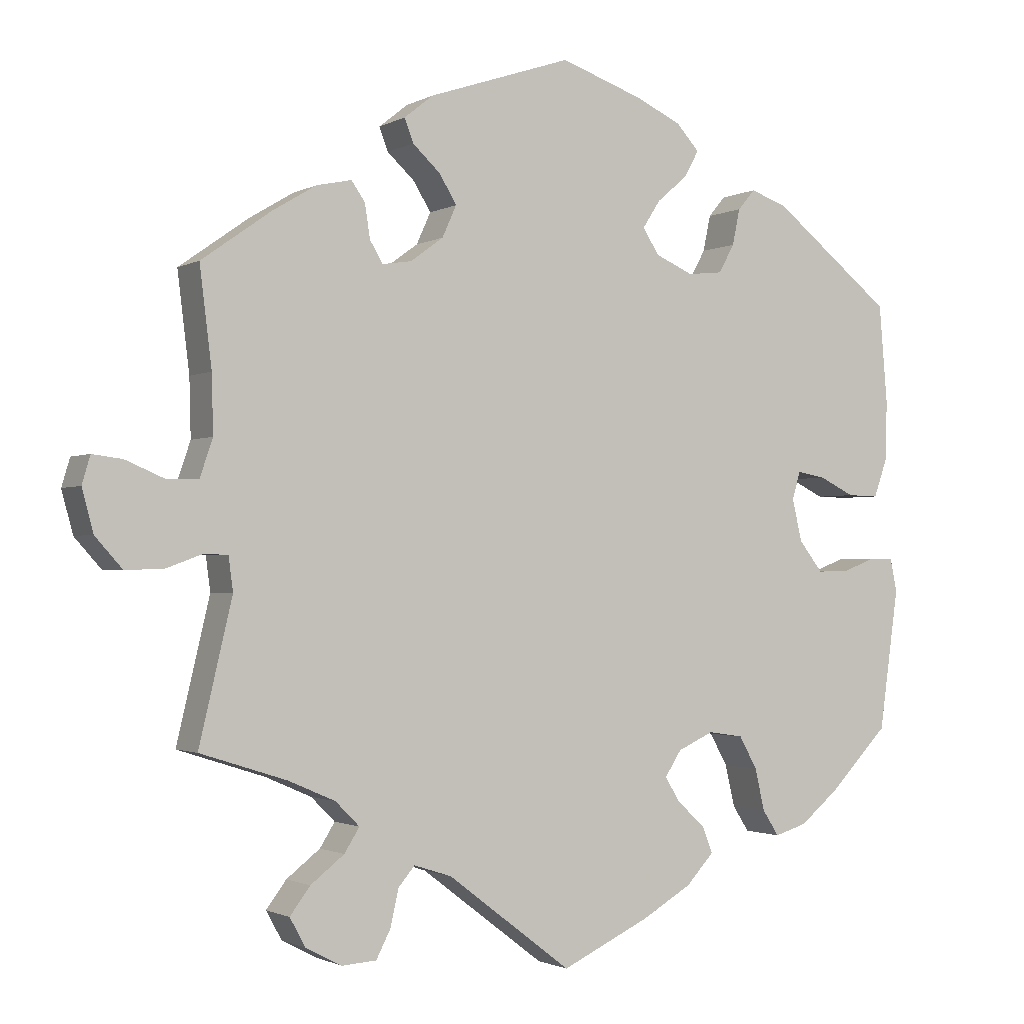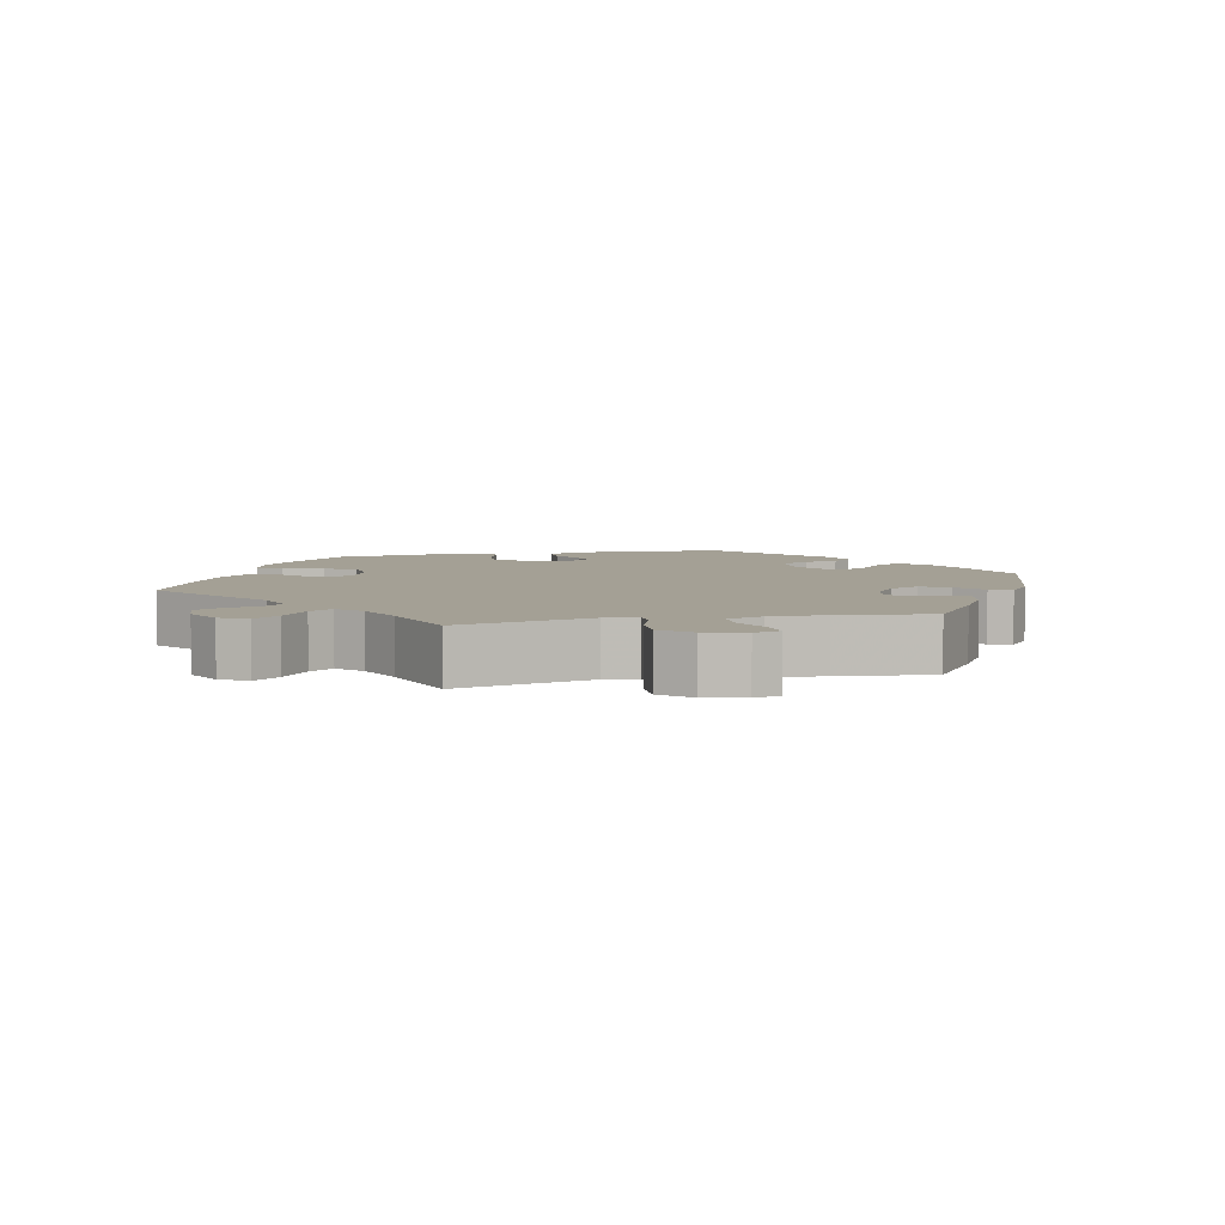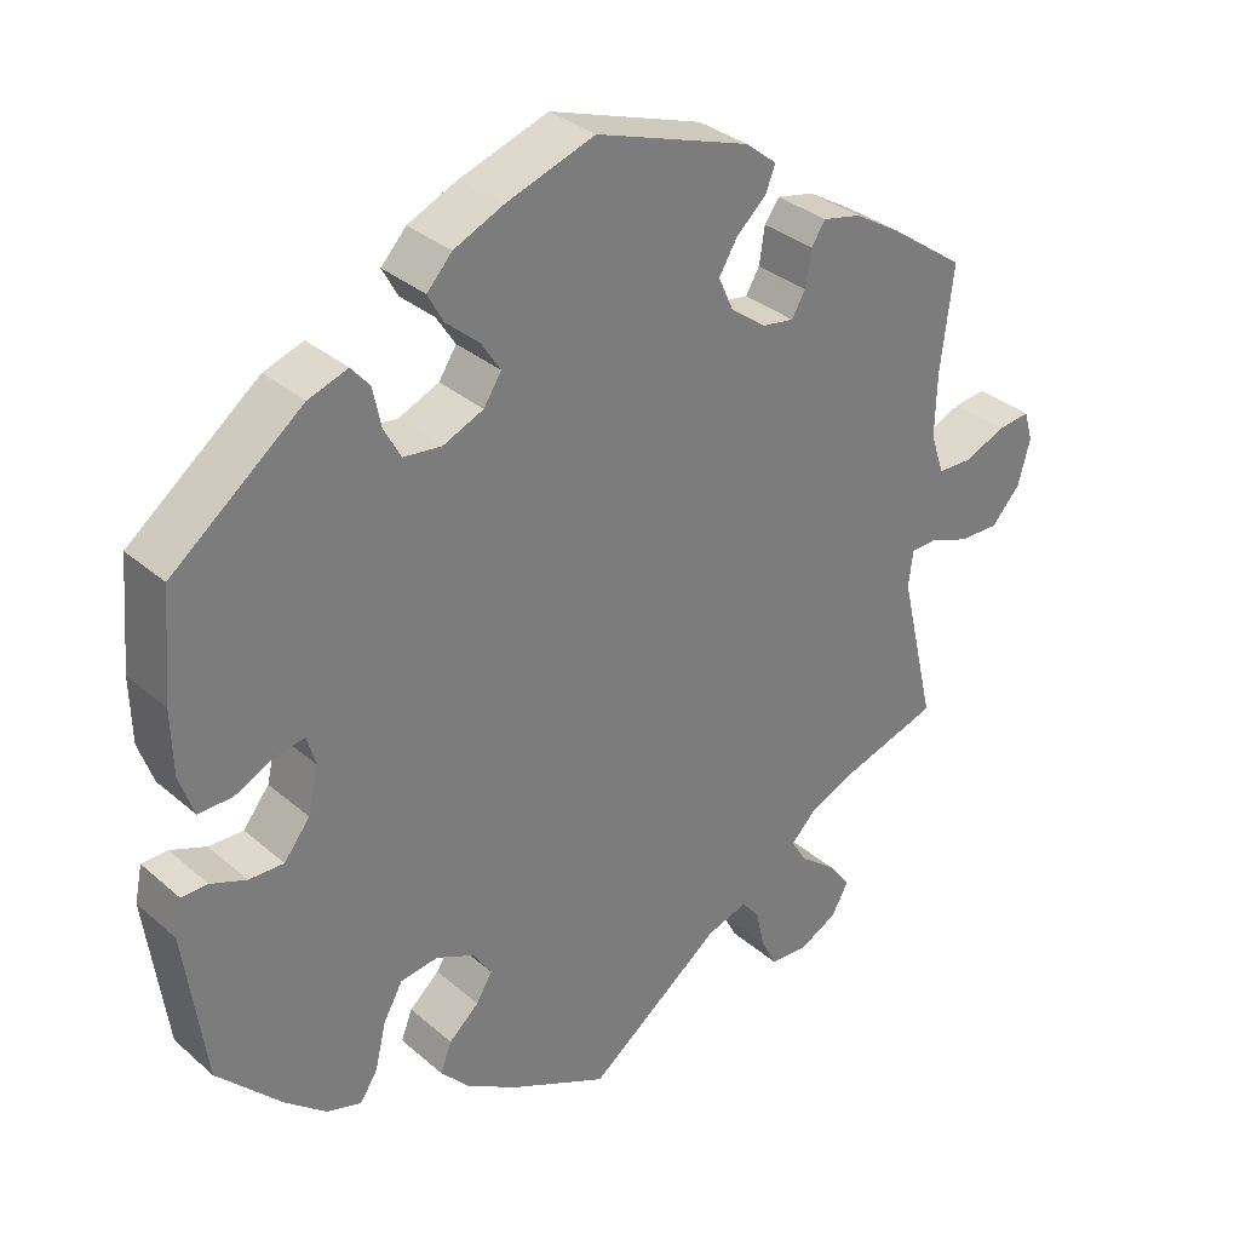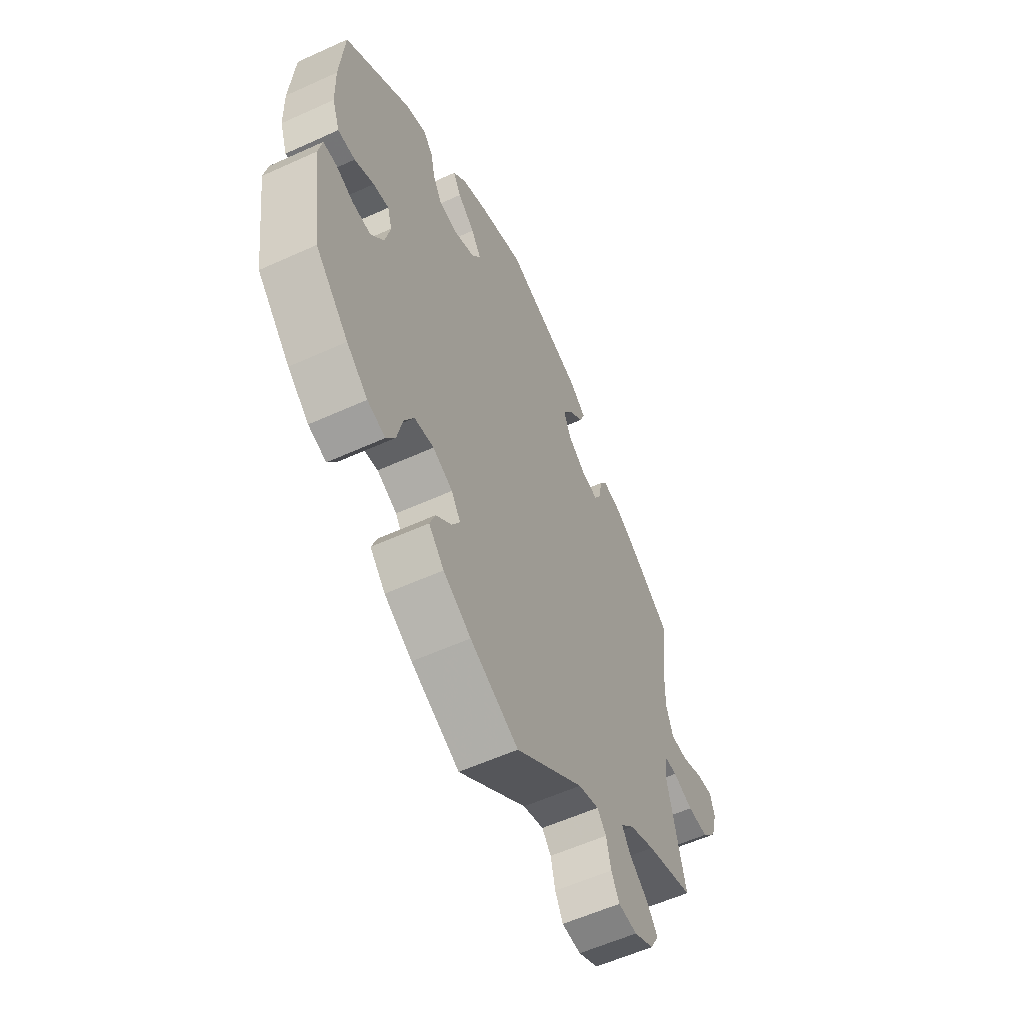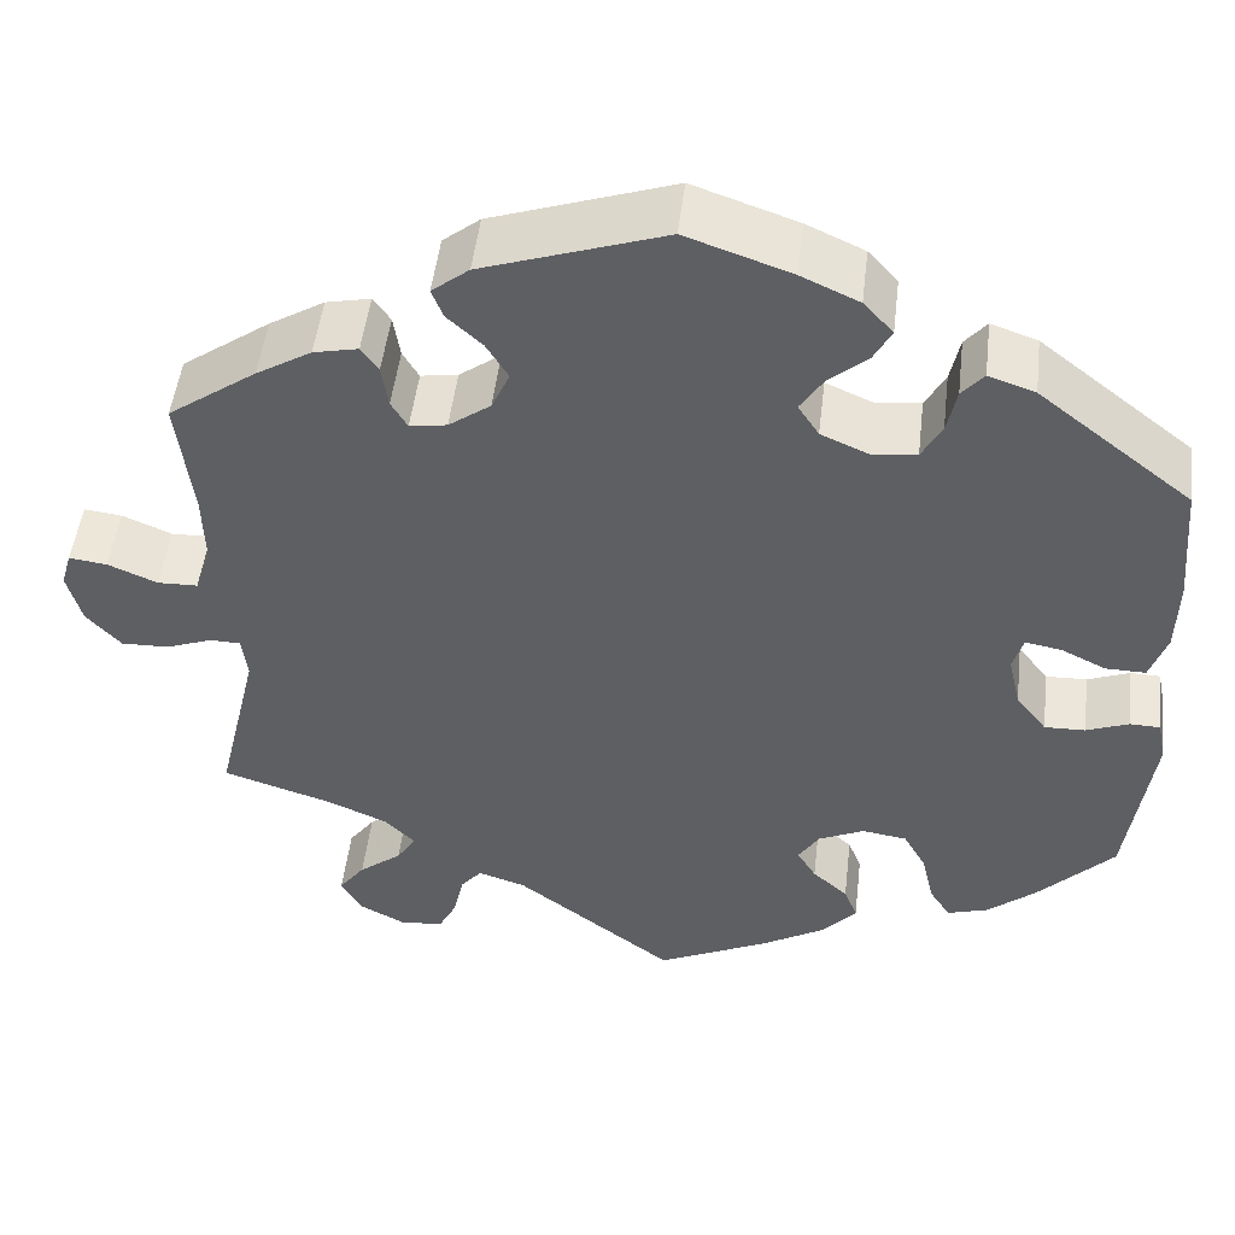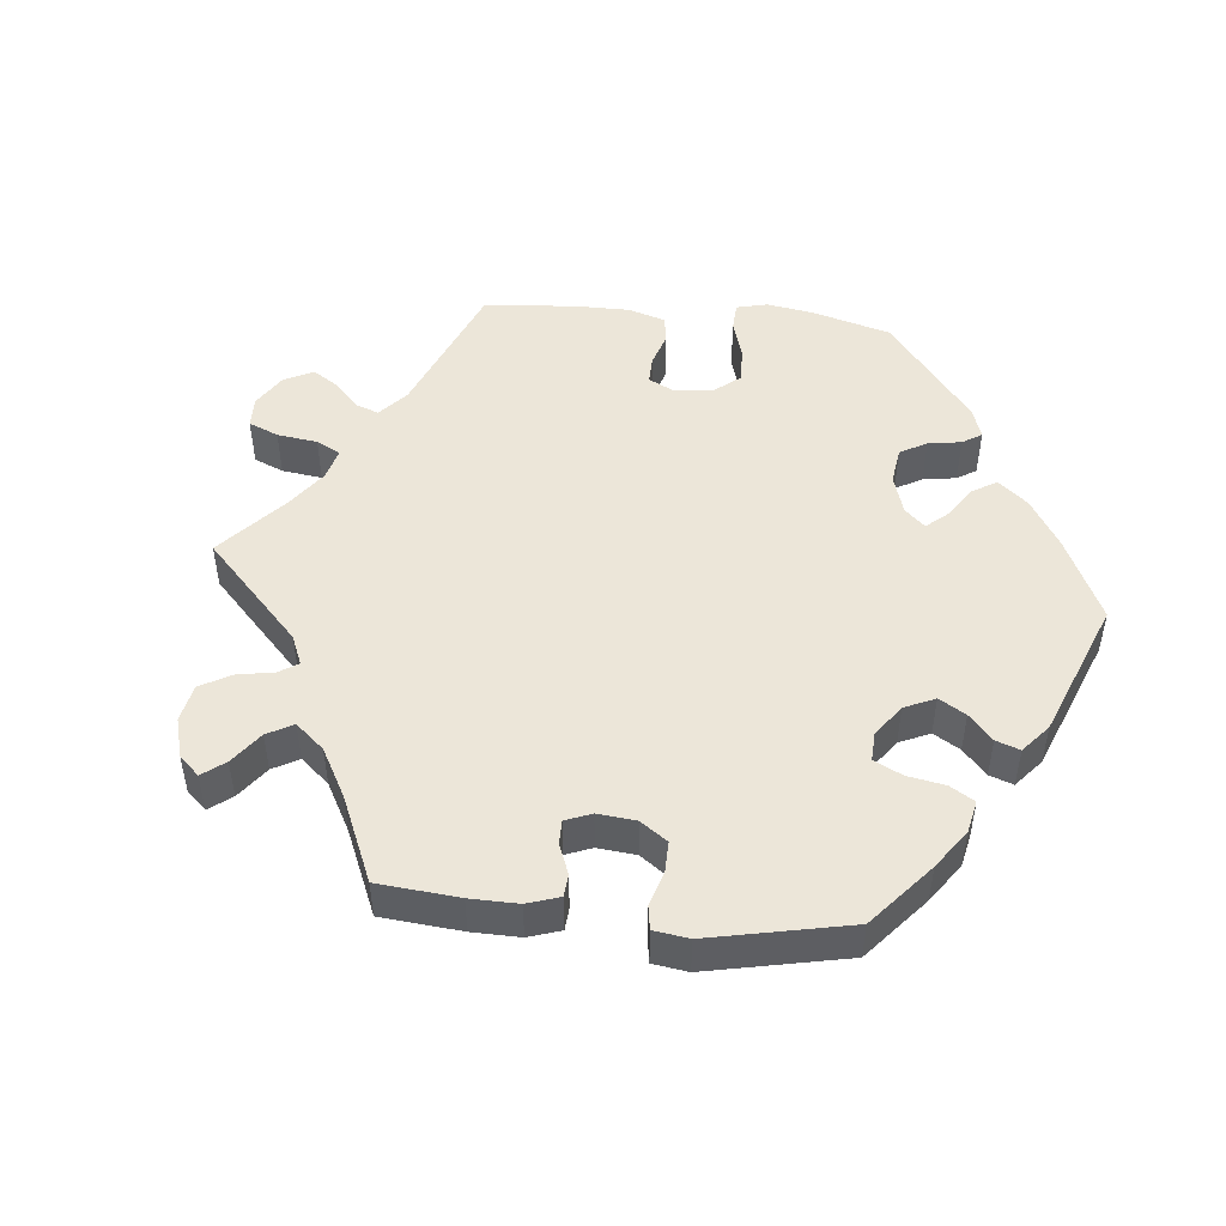
<metadata>
{"format":"obj","ext":"obj","renderer":"f3d","projection":"perspective","resolution":1024,"background":"white","views":[{"elev":-1.6,"azim":-29.3,"up":"+Z"},{"elev":5.7,"azim":-102.6,"up":"+Y"},{"elev":32.7,"azim":139.8,"up":"+Z"},{"elev":-57.5,"azim":115.3,"up":"+Z"},{"elev":49.3,"azim":6.7,"up":"+Z"},{"elev":49.1,"azim":-24.3,"up":"+Y"}]}
</metadata>
<code>
v 0.511 0.07 0.158
v 0.509 0.07 0.079
v 0.491 0.07 0.028
v 0.449 0.07 0.029
v 0.402 0.07 0.052
v 0.364 0.07 0.059
v 0.353 0.07 0.022
v 0.366 0.07 -0.034
v 0.398 0.07 -0.075
v 0.441 0.07 -0.074
v 0.485 0.07 -0.057
v 0.517 0.07 -0.058
v 0.526 0.07 -0.102
v 0.5 0.07 -0.289
v 0.42 0.07 -0.371
v 0.369 0.07 -0.413
v 0.326 0.07 -0.426
v 0.304 0.07 -0.392
v 0.291 0.07 -0.336
v 0.267 0.07 -0.293
v 0.22 0.07 -0.286
v 0.172 0.07 -0.308
v 0.15 0.07 -0.342
v 0.17 0.07 -0.375
v 0.207 0.07 -0.408
v 0.221 0.07 -0.444
v 0.184 0.07 -0.484
v 0.117 0.07 -0.523
v 0 0.07 -0.578
v -0.166 0.07 -0.452
v -0.216 0.07 -0.436
v -0.238 0.07 -0.462
v -0.249 0.07 -0.511
v -0.268 0.07 -0.548
v -0.314 0.07 -0.551
v -0.362 0.07 -0.526
v -0.383 0.07 -0.488
v -0.356 0.07 -0.452
v -0.311 0.07 -0.417
v -0.291 0.07 -0.385
v -0.323 0.07 -0.353
v -0.385 0.07 -0.326
v -0.501 0.07 -0.289
v -0.457 0.07 -0.102
v -0.463 0.07 -0.057
v -0.495 0.07 -0.056
v -0.544 0.07 -0.074
v -0.594 0.07 -0.075
v -0.63 0.07 -0.035
v -0.645 0.07 0.021
v -0.634 0.07 0.058
v -0.594 0.07 0.053
v -0.542 0.07 0.031
v -0.5 0.07 0.032
v -0.483 0.07 0.082
v -0.485 0.07 0.159
v -0.501 0.07 0.289
v -0.408 0.07 0.355
v -0.35 0.07 0.39
v -0.303 0.07 0.4
v -0.285 0.07 0.374
v -0.278 0.07 0.329
v -0.261 0.07 0.3
v -0.222 0.07 0.306
v -0.178 0.07 0.338
v -0.159 0.07 0.38
v -0.182 0.07 0.418
v -0.219 0.07 0.452
v -0.231 0.07 0.483
v -0.192 0.07 0.514
v -0.001 0.07 0.578
v 0.109 0.07 0.54
v 0.17 0.07 0.512
v 0.201 0.07 0.478
v 0.182 0.07 0.443
v 0.141 0.07 0.408
v 0.117 0.07 0.371
v 0.139 0.07 0.337
v 0.189 0.07 0.315
v 0.236 0.07 0.32
v 0.257 0.07 0.358
v 0.267 0.07 0.406
v 0.29 0.07 0.433
v 0.339 0.07 0.416
v 0.5 0.07 0.289
v 0.511 0 0.158
v 0.509 0 0.079
v 0.491 0 0.028
v 0.449 0 0.029
v 0.402 0 0.052
v 0.364 0 0.059
v 0.353 0 0.022
v 0.366 0 -0.034
v 0.398 0 -0.075
v 0.441 0 -0.074
v 0.485 0 -0.057
v 0.517 0 -0.058
v 0.526 0 -0.102
v 0.5 0 -0.289
v 0.42 0 -0.371
v 0.369 0 -0.413
v 0.326 0 -0.426
v 0.304 0 -0.392
v 0.291 0 -0.336
v 0.267 0 -0.293
v 0.22 0 -0.286
v 0.172 0 -0.308
v 0.15 0 -0.342
v 0.17 0 -0.375
v 0.207 0 -0.408
v 0.221 0 -0.444
v 0.184 0 -0.484
v 0.117 0 -0.523
v 0 0 -0.578
v -0.166 0 -0.452
v -0.216 0 -0.436
v -0.238 0 -0.462
v -0.249 0 -0.511
v -0.268 0 -0.548
v -0.314 0 -0.551
v -0.362 0 -0.526
v -0.383 0 -0.488
v -0.356 0 -0.452
v -0.311 0 -0.417
v -0.291 0 -0.385
v -0.323 0 -0.353
v -0.385 0 -0.326
v -0.501 0 -0.289
v -0.457 0 -0.102
v -0.463 0 -0.057
v -0.495 0 -0.056
v -0.544 0 -0.074
v -0.594 0 -0.075
v -0.63 0 -0.035
v -0.645 0 0.021
v -0.634 0 0.058
v -0.594 0 0.053
v -0.542 0 0.031
v -0.5 0 0.032
v -0.483 0 0.082
v -0.485 0 0.159
v -0.501 0 0.289
v -0.408 0 0.355
v -0.35 0 0.39
v -0.303 0 0.4
v -0.285 0 0.374
v -0.278 0 0.329
v -0.261 0 0.3
v -0.222 0 0.306
v -0.178 0 0.338
v -0.159 0 0.38
v -0.182 0 0.418
v -0.219 0 0.452
v -0.231 0 0.483
v -0.192 0 0.514
v -0.001 0 0.578
v 0.109 0 0.54
v 0.17 0 0.512
v 0.201 0 0.478
v 0.182 0 0.443
v 0.141 0 0.408
v 0.117 0 0.371
v 0.139 0 0.337
v 0.189 0 0.315
v 0.236 0 0.32
v 0.257 0 0.358
v 0.267 0 0.406
v 0.29 0 0.433
v 0.339 0 0.416
v 0.5 0 0.289
f 81 82 83 84
f 80 81 84 85
f 79 80 85 1
f 73 74 75 76
f 73 76 77
f 72 73 77
f 71 72 77
f 70 71 77
f 67 68 69 70
f 66 67 70 77
f 65 66 77 78
f 59 60 61 62
f 59 62 63
f 56 57 58 59
f 55 56 59 63
f 54 55 63 64
f 50 51 52 53
f 50 53 54
f 49 50 54
f 46 47 48 49
f 45 46 49 54
f 42 43 44
f 41 42 44 45
f 40 41 45 54
f 36 37 38 39
f 36 39 40
f 35 36 40
f 32 33 34 35
f 31 32 35 40
f 30 31 40 54
f 24 25 26 27
f 23 24 27 28
f 16 17 18 19
f 16 19 20
f 15 16 20
f 14 15 20
f 13 14 20 21
f 10 11 12 13
f 9 10 13 21
f 2 3 4 5
f 2 5 6
f 1 2 6
f 79 1 6
f 78 79 6 7
f 65 78 7 8
f 23 28 29 30
f 22 23 30 54
f 22 54 64 65
f 21 22 65
f 8 9 21 65
f 169 168 167 166
f 170 169 166 165
f 86 170 165 164
f 161 160 159 158
f 162 161 158
f 162 158 157
f 162 157 156
f 162 156 155
f 155 154 153 152
f 162 155 152 151
f 163 162 151 150
f 147 146 145 144
f 148 147 144
f 144 143 142 141
f 148 144 141 140
f 149 148 140 139
f 138 137 136 135
f 139 138 135
f 139 135 134
f 134 133 132 131
f 139 134 131 130
f 129 128 127
f 130 129 127 126
f 139 130 126 125
f 124 123 122 121
f 125 124 121
f 125 121 120
f 120 119 118 117
f 125 120 117 116
f 139 125 116 115
f 112 111 110 109
f 113 112 109 108
f 104 103 102 101
f 105 104 101
f 105 101 100
f 105 100 99
f 106 105 99 98
f 98 97 96 95
f 106 98 95 94
f 90 89 88 87
f 91 90 87
f 91 87 86
f 91 86 164
f 92 91 164 163
f 93 92 163 150
f 115 114 113 108
f 139 115 108 107
f 150 149 139 107
f 150 107 106
f 150 106 94 93
f 1 86 87 2
f 2 87 88 3
f 3 88 89 4
f 4 89 90 5
f 5 90 91 6
f 6 91 92 7
f 7 92 93 8
f 8 93 94 9
f 9 94 95 10
f 10 95 96 11
f 11 96 97 12
f 12 97 98 13
f 13 98 99 14
f 14 99 100 15
f 15 100 101 16
f 16 101 102 17
f 17 102 103 18
f 18 103 104 19
f 19 104 105 20
f 20 105 106 21
f 21 106 107 22
f 22 107 108 23
f 23 108 109 24
f 24 109 110 25
f 25 110 111 26
f 26 111 112 27
f 27 112 113 28
f 28 113 114 29
f 29 114 115 30
f 30 115 116 31
f 31 116 117 32
f 32 117 118 33
f 33 118 119 34
f 34 119 120 35
f 35 120 121 36
f 36 121 122 37
f 37 122 123 38
f 38 123 124 39
f 39 124 125 40
f 40 125 126 41
f 41 126 127 42
f 42 127 128 43
f 43 128 129 44
f 44 129 130 45
f 45 130 131 46
f 46 131 132 47
f 47 132 133 48
f 48 133 134 49
f 49 134 135 50
f 50 135 136 51
f 51 136 137 52
f 52 137 138 53
f 53 138 139 54
f 54 139 140 55
f 55 140 141 56
f 56 141 142 57
f 57 142 143 58
f 58 143 144 59
f 59 144 145 60
f 60 145 146 61
f 61 146 147 62
f 62 147 148 63
f 63 148 149 64
f 64 149 150 65
f 65 150 151 66
f 66 151 152 67
f 67 152 153 68
f 68 153 154 69
f 69 154 155 70
f 70 155 156 71
f 71 156 157 72
f 72 157 158 73
f 73 158 159 74
f 74 159 160 75
f 75 160 161 76
f 76 161 162 77
f 77 162 163 78
f 78 163 164 79
f 79 164 165 80
f 80 165 166 81
f 81 166 167 82
f 82 167 168 83
f 83 168 169 84
f 84 169 170 85
f 85 170 86 1

</code>
